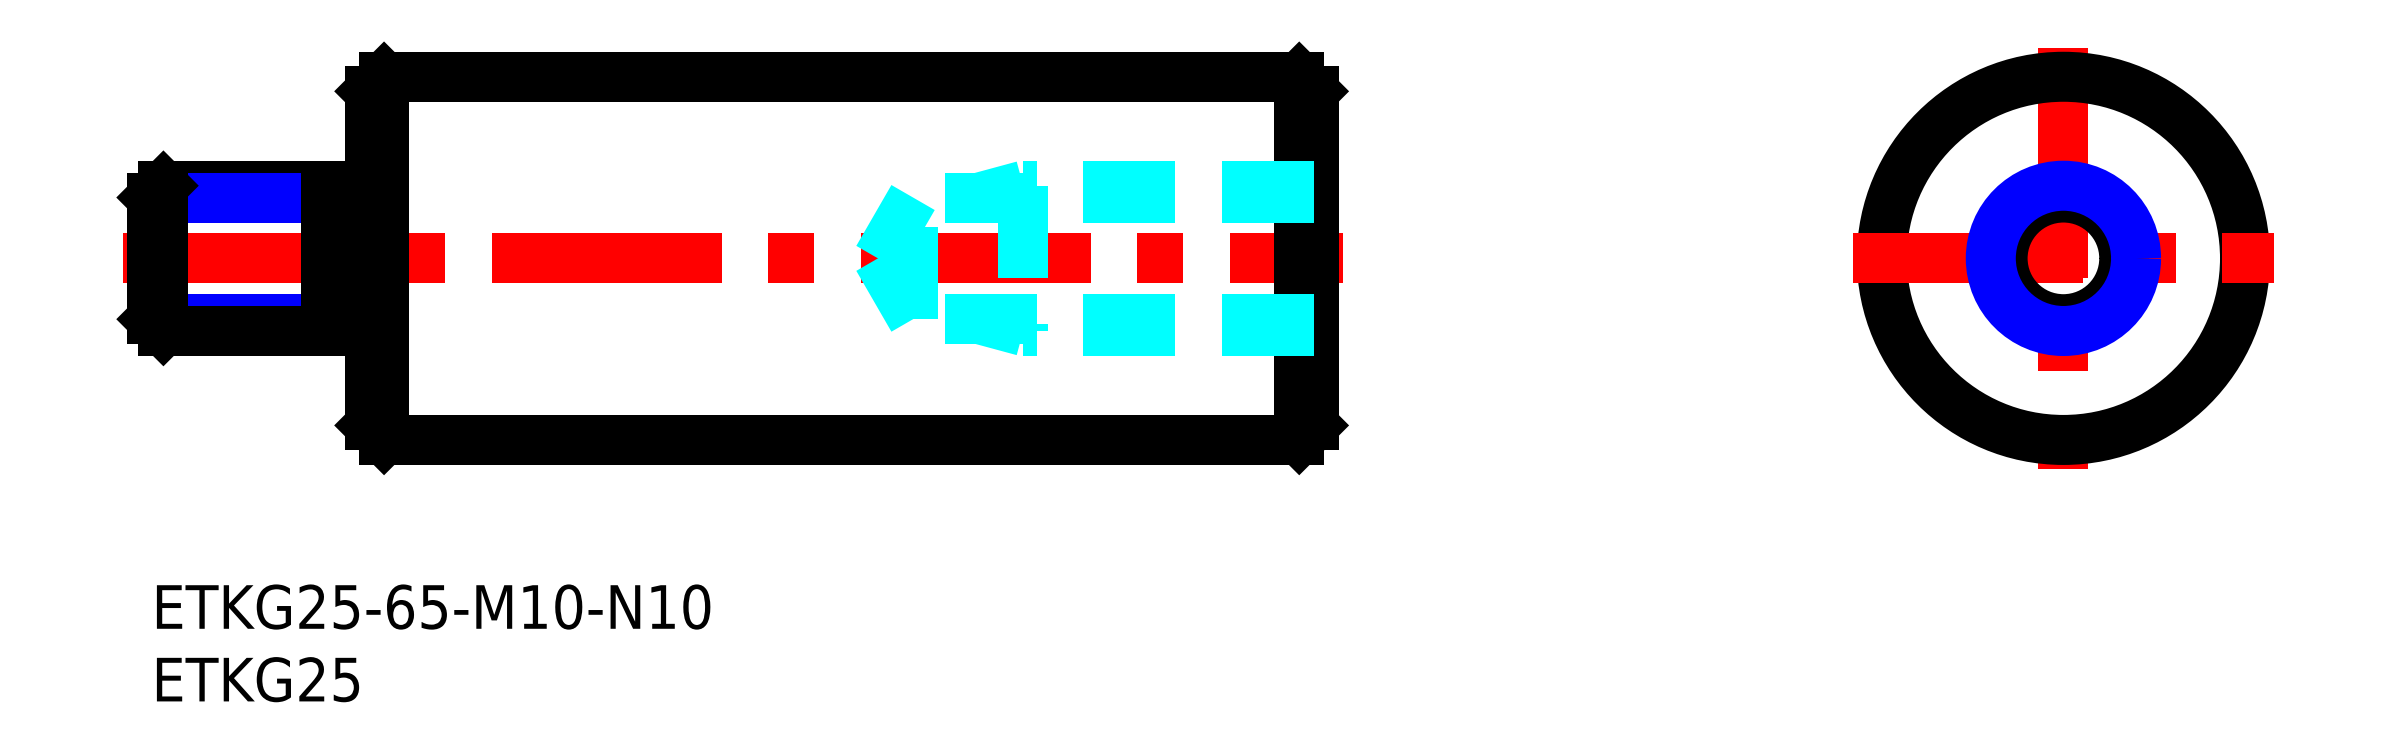
<metadata>
{"format":"dxf","ext":"dxf","renderer":"ezdxf+matplotlib","layout":"modelspace","background":"white","min_lineweight":24,"dpi":150}
</metadata>
<code>
0
SECTION
2
ENTITIES
0
INSERT
8
MSM_CONTINUOUS
2
*U4
10
0
20
0
30
0
0
INSERT
8
MSM_CONTINUOUS
2
*U5
10
0
20
0
30
0
0
LINE
8
MSM_CENTER
10
-2
20
22.5
30
0
11
82
21
22.5
31
0
0
LINE
8
MSM_CONTINUOUS
10
16
20
10
30
0
11
79
21
10
31
0
0
LINE
8
MSM_CONTINUOUS
10
16
20
35
30
0
11
79
21
35
31
0
0
LINE
8
MSM_CONTINUOUS
10
16
20
35
30
0
11
16
21
10
31
0
0
LINE
8
MSM_CONTINUOUS
10
16
20
35
30
0
11
15
21
34
31
0
0
LINE
8
MSM_CONTINUOUS
10
15
20
34
30
0
11
15
21
11
31
0
0
LINE
8
MSM_CONTINUOUS
10
16
20
10
30
0
11
15
21
11
31
0
0
LINE
8
MSM_CONTINUOUS
10
79
20
35
30
0
11
80
21
34
31
0
0
LINE
8
MSM_CONTINUOUS
10
79
20
35
30
0
11
79
21
10
31
0
0
LINE
8
MSM_CONTINUOUS
10
80
20
34
30
0
11
80
21
11
31
0
0
LINE
8
MSM_CONTINUOUS
10
79
20
10
30
0
11
80
21
11
31
0
0
LINE
8
MSM_CENTER
10
131.6
20
37
30
0
11
131.6
21
8
31
0
0
CIRCLE
8
MSM_CONTINUOUS
10
131.6
20
22.5
30
0
40
12.5
0
LINE
8
MSM_CENTER
10
117.1
20
22.5
30
0
11
146.1
21
22.5
31
0
0
CIRCLE
8
MSM_CONTINUOUS
10
131.6
20
22.5
30
0
40
4.188
0
CIRCLE
8
MSM_NARROW
10
131.6
20
22.5
30
0
40
5
0
LINE
8
MSM_DASHED
10
52.42
20
18.31
30
0
11
52.42
21
26.69
31
0
0
LINE
8
MSM_DASHED
10
52.42
20
26.69
30
0
11
50
21
22.5
31
0
0
LINE
8
MSM_DASHED
10
80
20
18.31
30
0
11
52.42
21
18.31
31
0
0
LINE
8
MSM_DASHED
10
80
20
17.5
30
0
11
60
21
17.5
31
0
0
LINE
8
MSM_DASHED
10
60
20
17.5
30
0
11
57
21
18.31
31
0
0
LINE
8
MSM_DASHED
10
52.42
20
18.31
30
0
11
50
21
22.5
31
0
0
LINE
8
MSM_DASHED
10
80
20
27.5
30
0
11
60
21
27.5
31
0
0
LINE
8
MSM_DASHED
10
80
20
26.69
30
0
11
52.42
21
26.69
31
0
0
LINE
8
MSM_DASHED
10
60
20
27.5
30
0
11
57
21
26.69
31
0
0
LINE
8
MSM_DASHED
10
60
20
27.5
30
0
11
60
21
17.5
31
0
0
LINE
8
MSM_NARROW
10
12
20
18.31
30
0
11
-6.7e-15
21
18.31
31
0
0
LINE
8
MSM_CONTINUOUS
10
12
20
17.5
30
0
11
0.812
21
17.5
31
0
0
LINE
8
MSM_CONTINUOUS
10
12
20
27.5
30
0
11
0.812
21
27.5
31
0
0
LINE
8
MSM_NARROW
10
12
20
26.69
30
0
11
-6.7e-15
21
26.69
31
0
0
LINE
8
MSM_CONTINUOUS
10
-6.7e-15
20
18.31
30
0
11
-6.7e-15
21
26.69
31
0
0
LINE
8
MSM_CONTINUOUS
10
-6.7e-15
20
18.31
30
0
11
0.812
21
17.5
31
0
0
LINE
8
MSM_CONTINUOUS
10
0.812
20
17.5
30
0
11
0.812
21
27.5
31
0
0
LINE
8
MSM_CONTINUOUS
10
0.812
20
27.5
30
0
11
-6.7e-15
21
26.69
31
0
0
LINE
8
MSM_CONTINUOUS
10
15
20
26.35
30
0
11
12
21
26.35
31
0
0
LINE
8
MSM_CONTINUOUS
10
15
20
18.65
30
0
11
12
21
18.65
31
0
0
LINE
8
MSM_CONTINUOUS
10
12
20
17.5
30
0
11
12
21
27.5
31
0
0
ENDSEC
0
EOF

</code>
